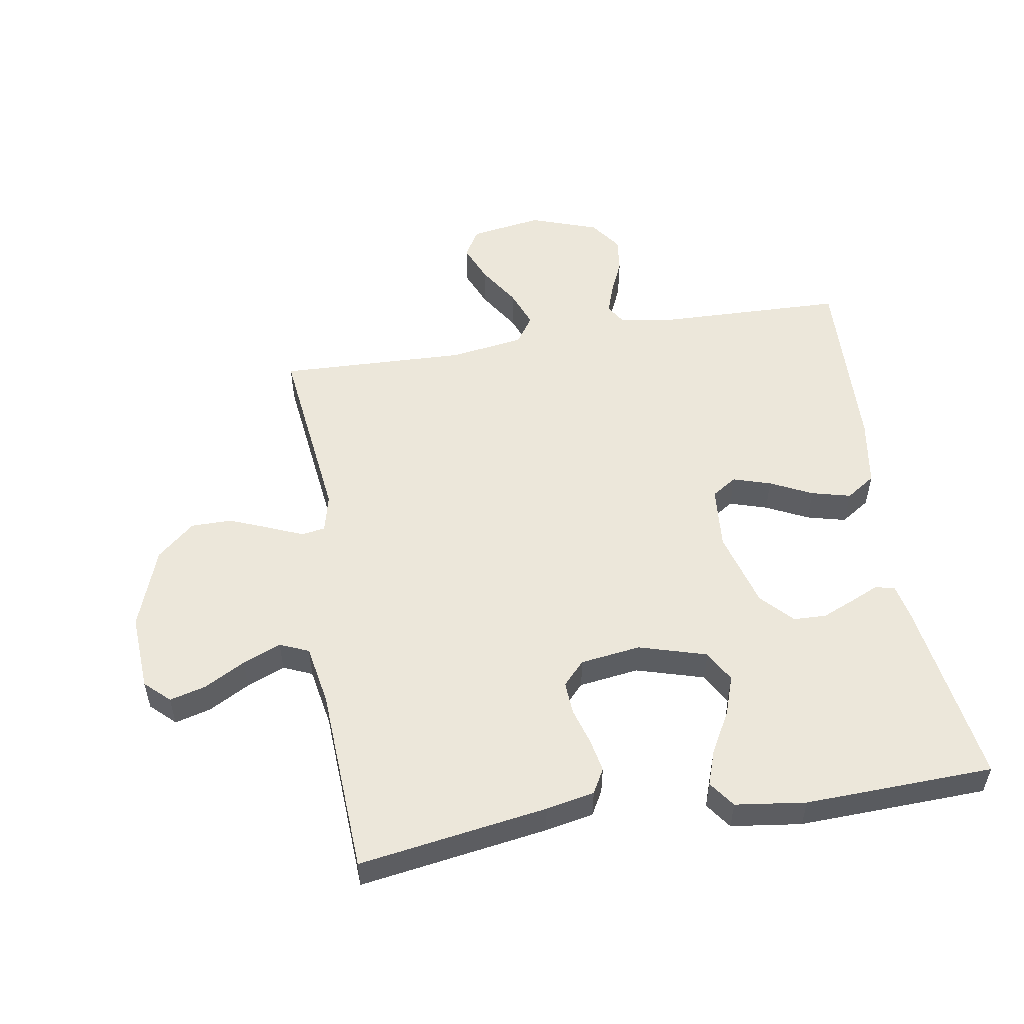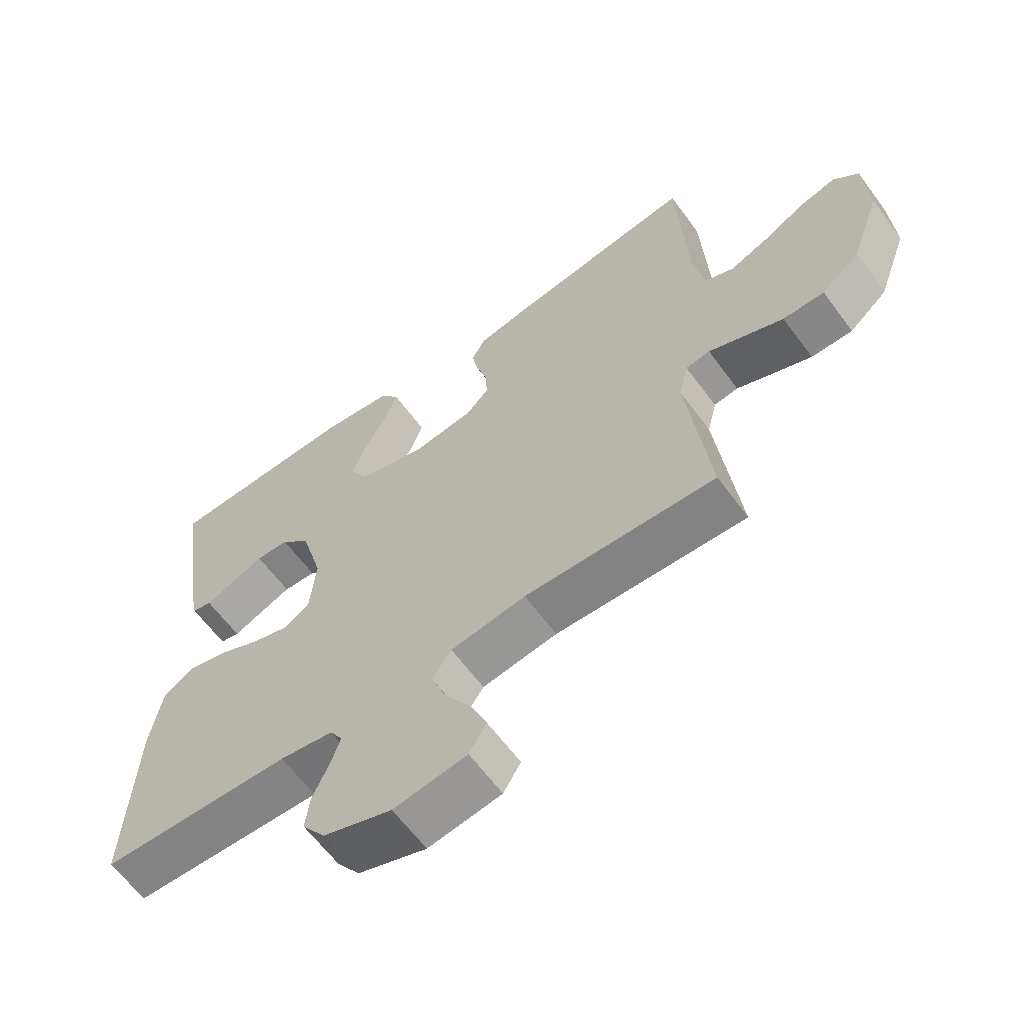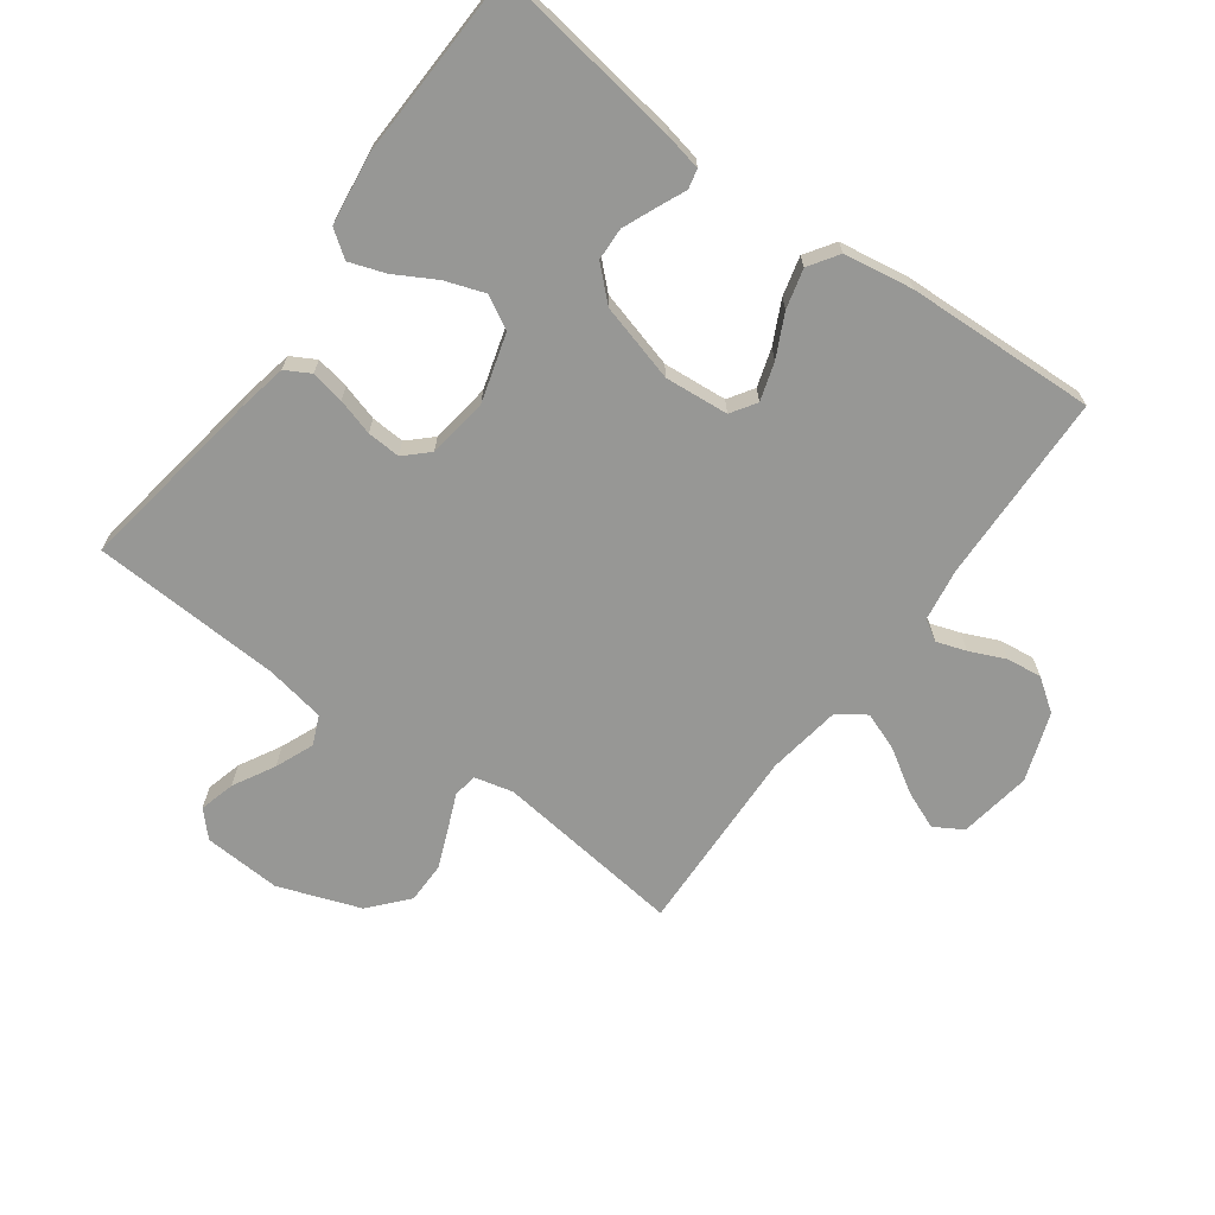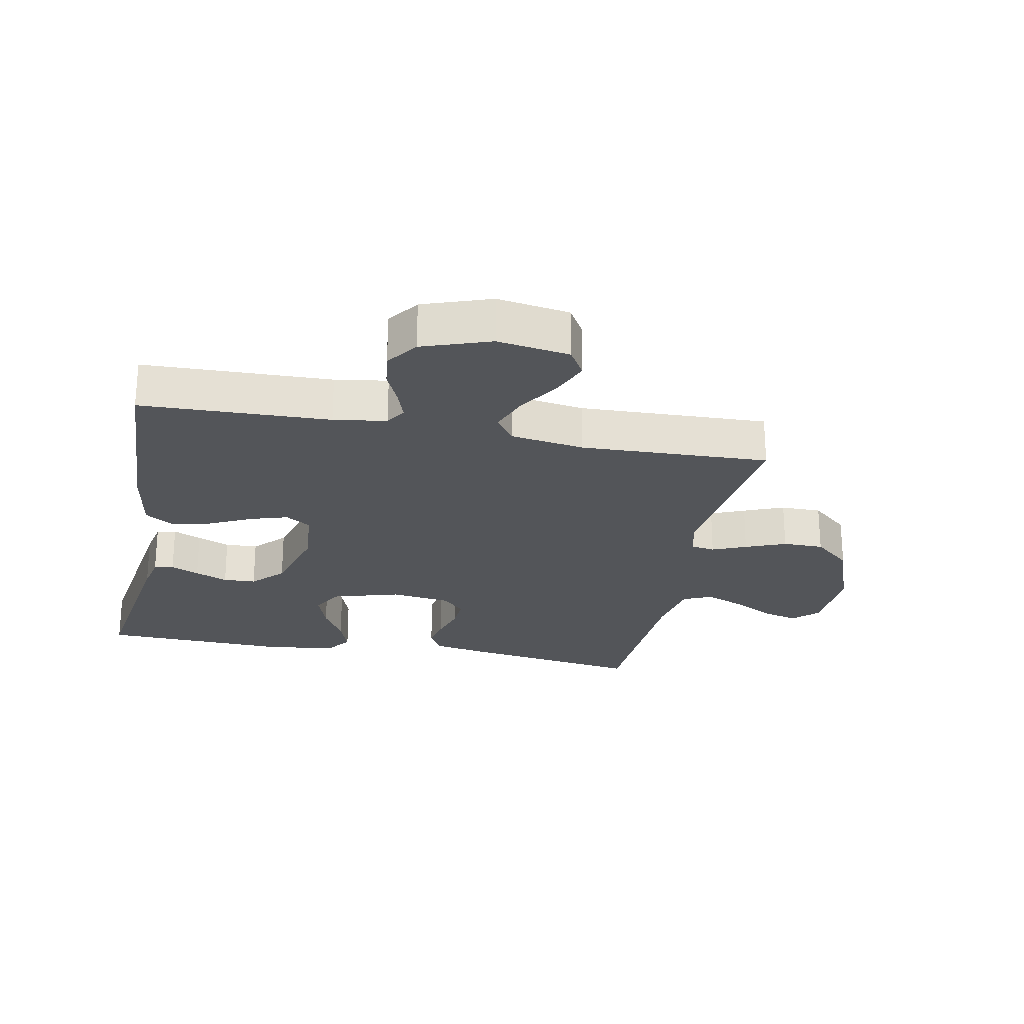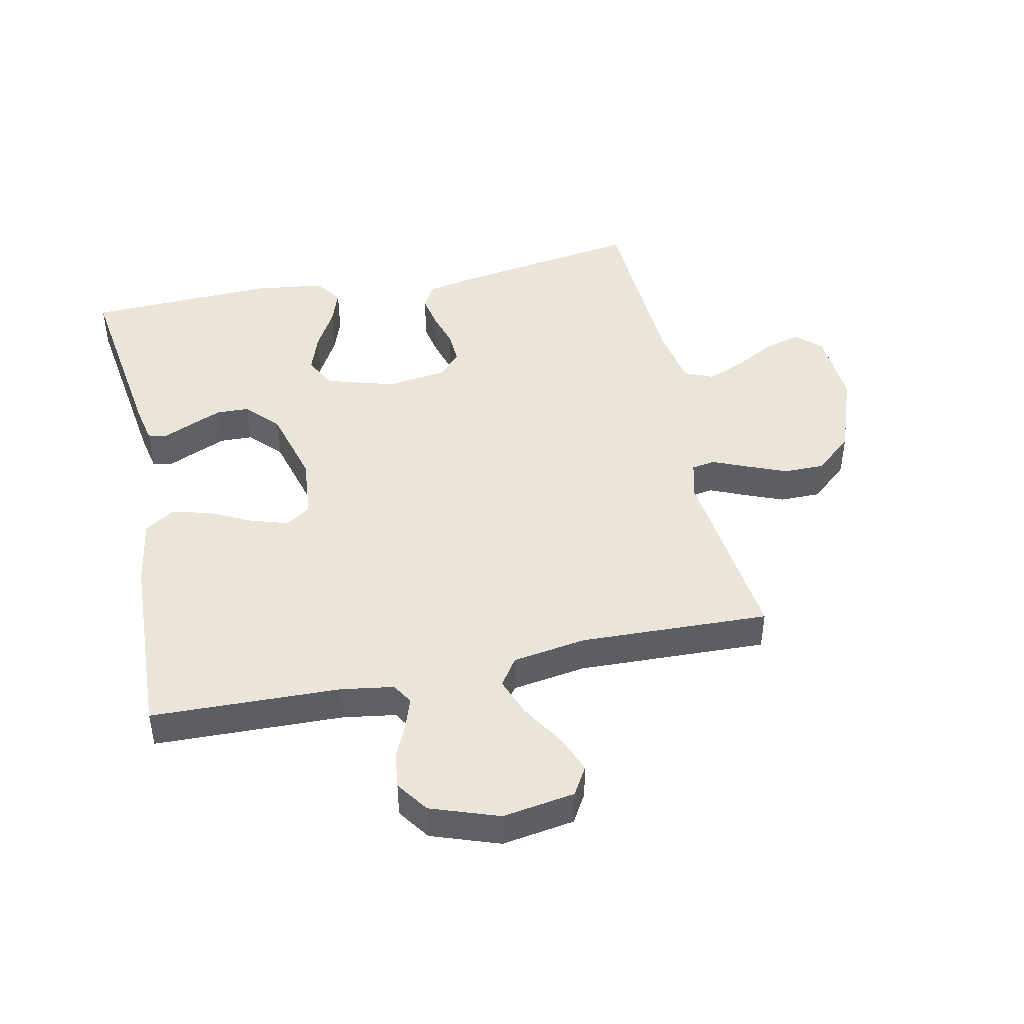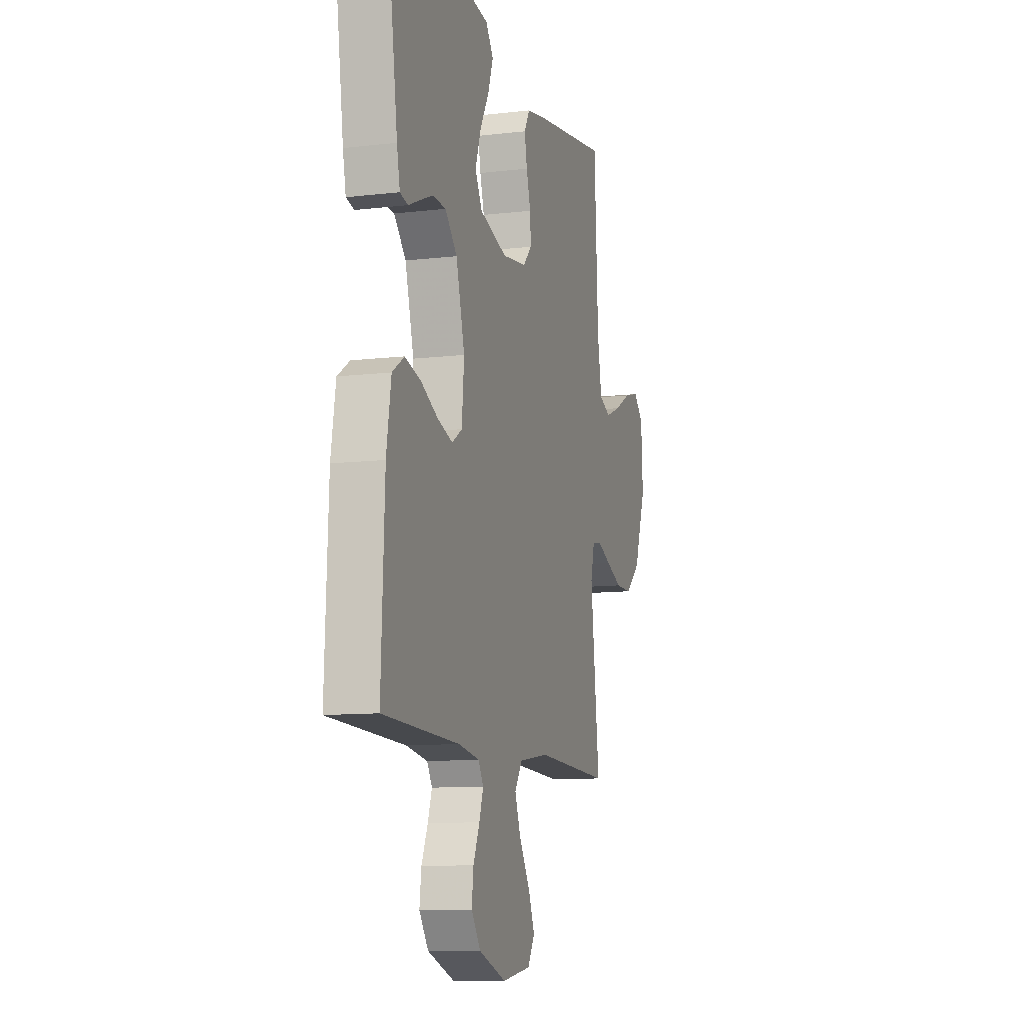
<metadata>
{"format":"obj","ext":"obj","renderer":"f3d","projection":"perspective","resolution":1024,"background":"white","views":[{"elev":53.2,"azim":-9.5,"up":"+Y"},{"elev":-62.5,"azim":-143.7,"up":"+Z"},{"elev":-68.1,"azim":53.8,"up":"+Y"},{"elev":-24.2,"azim":168.8,"up":"+Y"},{"elev":45.3,"azim":168.0,"up":"+Y"},{"elev":-10.5,"azim":106.5,"up":"+Z"}]}
</metadata>
<code>
v -0.5 0.07 -0.5
v -0.465 0.07 -0.2
v -0.48 0.07 -0.139
v -0.518 0.07 -0.133
v -0.572 0.07 -0.156
v -0.636 0.07 -0.182
v -0.701 0.07 -0.182
v -0.761 0.07 -0.13
v -0.808 0.07 0
v -0.801 0.07 0.123
v -0.762 0.07 0.16
v -0.705 0.07 0.145
v -0.639 0.07 0.109
v -0.578 0.07 0.084
v -0.532 0.07 0.104
v -0.515 0.07 0.2
v -0.5 0.07 0.5
v -0.2 0.07 0.454
v -0.123 0.07 0.439
v -0.101 0.07 0.4
v -0.111 0.07 0.347
v -0.128 0.07 0.289
v -0.131 0.07 0.236
v -0.096 0.07 0.199
v 0 0.07 0.186
v 0.108 0.07 0.218
v 0.136 0.07 0.269
v 0.114 0.07 0.332
v 0.078 0.07 0.396
v 0.058 0.07 0.453
v 0.088 0.07 0.495
v 0.2 0.07 0.51
v 0.5 0.07 0.5
v 0.457 0.07 0.2
v 0.445 0.07 0.141
v 0.414 0.07 0.134
v 0.369 0.07 0.154
v 0.317 0.07 0.176
v 0.265 0.07 0.174
v 0.218 0.07 0.124
v 0.184 0.07 0
v 0.193 0.07 -0.101
v 0.233 0.07 -0.127
v 0.293 0.07 -0.108
v 0.36 0.07 -0.075
v 0.422 0.07 -0.059
v 0.469 0.07 -0.09
v 0.487 0.07 -0.2
v 0.5 0.07 -0.5
v 0.2 0.07 -0.509
v 0.116 0.07 -0.522
v 0.096 0.07 -0.555
v 0.112 0.07 -0.602
v 0.137 0.07 -0.658
v 0.144 0.07 -0.714
v 0.108 0.07 -0.765
v 0 0.07 -0.803
v -0.115 0.07 -0.785
v -0.142 0.07 -0.74
v -0.117 0.07 -0.679
v -0.075 0.07 -0.612
v -0.052 0.07 -0.551
v -0.082 0.07 -0.507
v -0.2 0.07 -0.489
v -0.5 0 -0.5
v -0.465 0 -0.2
v -0.48 0 -0.139
v -0.518 0 -0.133
v -0.572 0 -0.156
v -0.636 0 -0.182
v -0.701 0 -0.182
v -0.761 0 -0.13
v -0.808 0 0
v -0.801 0 0.123
v -0.762 0 0.16
v -0.705 0 0.145
v -0.639 0 0.109
v -0.578 0 0.084
v -0.532 0 0.104
v -0.515 0 0.2
v -0.5 0 0.5
v -0.2 0 0.454
v -0.123 0 0.439
v -0.101 0 0.4
v -0.111 0 0.347
v -0.128 0 0.289
v -0.131 0 0.236
v -0.096 0 0.199
v 0 0 0.186
v 0.108 0 0.218
v 0.136 0 0.269
v 0.114 0 0.332
v 0.078 0 0.396
v 0.058 0 0.453
v 0.088 0 0.495
v 0.2 0 0.51
v 0.5 0 0.5
v 0.457 0 0.2
v 0.445 0 0.141
v 0.414 0 0.134
v 0.369 0 0.154
v 0.317 0 0.176
v 0.265 0 0.174
v 0.218 0 0.124
v 0.184 0 0
v 0.193 0 -0.101
v 0.233 0 -0.127
v 0.293 0 -0.108
v 0.36 0 -0.075
v 0.422 0 -0.059
v 0.469 0 -0.09
v 0.487 0 -0.2
v 0.5 0 -0.5
v 0.2 0 -0.509
v 0.116 0 -0.522
v 0.096 0 -0.555
v 0.112 0 -0.602
v 0.137 0 -0.658
v 0.144 0 -0.714
v 0.108 0 -0.765
v 0 0 -0.803
v -0.115 0 -0.785
v -0.142 0 -0.74
v -0.117 0 -0.679
v -0.075 0 -0.612
v -0.052 0 -0.551
v -0.082 0 -0.507
v -0.2 0 -0.489
f 58 59 60 61
f 58 61 62
f 57 58 62
f 56 57 62
f 53 54 55 56
f 52 53 56 62
f 51 52 62 63
f 47 48 49 50
f 44 45 46 47
f 43 44 47 50
f 42 43 50 51
f 34 35 36 37
f 34 37 38
f 33 34 38 39
f 28 29 30 31
f 27 28 31 32
f 19 20 21 22
f 19 22 23
f 16 17 18 19
f 15 16 19 23
f 14 15 23 24
f 10 11 12 13
f 10 13 14
f 9 10 14
f 4 5 6 7
f 4 7 8 9
f 64 1 2
f 64 2 3
f 63 64 3
f 41 42 51 63
f 40 41 63 3
f 27 32 33 39
f 26 27 39 40
f 25 26 40 3
f 9 14 24 25
f 3 4 9 25
f 125 124 123 122
f 126 125 122
f 126 122 121
f 126 121 120
f 120 119 118 117
f 126 120 117 116
f 127 126 116 115
f 114 113 112 111
f 111 110 109 108
f 114 111 108 107
f 115 114 107 106
f 101 100 99 98
f 102 101 98
f 103 102 98 97
f 95 94 93 92
f 96 95 92 91
f 86 85 84 83
f 87 86 83
f 83 82 81 80
f 87 83 80 79
f 88 87 79 78
f 77 76 75 74
f 78 77 74
f 78 74 73
f 71 70 69 68
f 73 72 71 68
f 66 65 128
f 67 66 128
f 67 128 127
f 127 115 106 105
f 67 127 105 104
f 103 97 96 91
f 104 103 91 90
f 67 104 90 89
f 89 88 78 73
f 89 73 68 67
f 1 65 66 2
f 2 66 67 3
f 3 67 68 4
f 4 68 69 5
f 5 69 70 6
f 6 70 71 7
f 7 71 72 8
f 8 72 73 9
f 9 73 74 10
f 10 74 75 11
f 11 75 76 12
f 12 76 77 13
f 13 77 78 14
f 14 78 79 15
f 15 79 80 16
f 16 80 81 17
f 17 81 82 18
f 18 82 83 19
f 19 83 84 20
f 20 84 85 21
f 21 85 86 22
f 22 86 87 23
f 23 87 88 24
f 24 88 89 25
f 25 89 90 26
f 26 90 91 27
f 27 91 92 28
f 28 92 93 29
f 29 93 94 30
f 30 94 95 31
f 31 95 96 32
f 32 96 97 33
f 33 97 98 34
f 34 98 99 35
f 35 99 100 36
f 36 100 101 37
f 37 101 102 38
f 38 102 103 39
f 39 103 104 40
f 40 104 105 41
f 41 105 106 42
f 42 106 107 43
f 43 107 108 44
f 44 108 109 45
f 45 109 110 46
f 46 110 111 47
f 47 111 112 48
f 48 112 113 49
f 49 113 114 50
f 50 114 115 51
f 51 115 116 52
f 52 116 117 53
f 53 117 118 54
f 54 118 119 55
f 55 119 120 56
f 56 120 121 57
f 57 121 122 58
f 58 122 123 59
f 59 123 124 60
f 60 124 125 61
f 61 125 126 62
f 62 126 127 63
f 63 127 128 64
f 64 128 65 1

</code>
